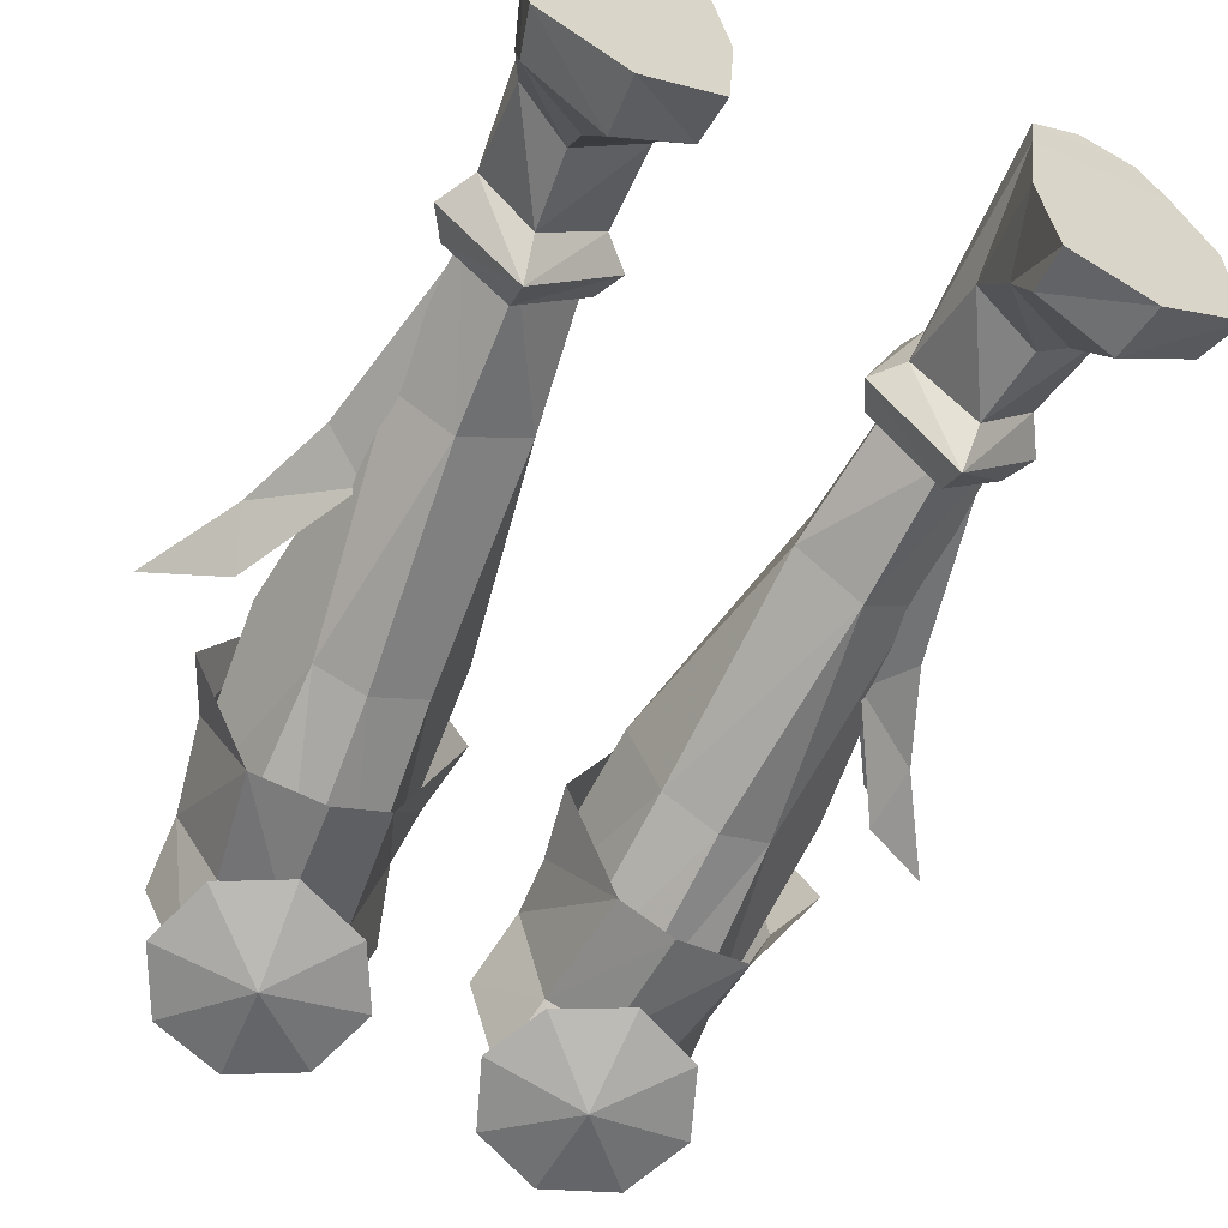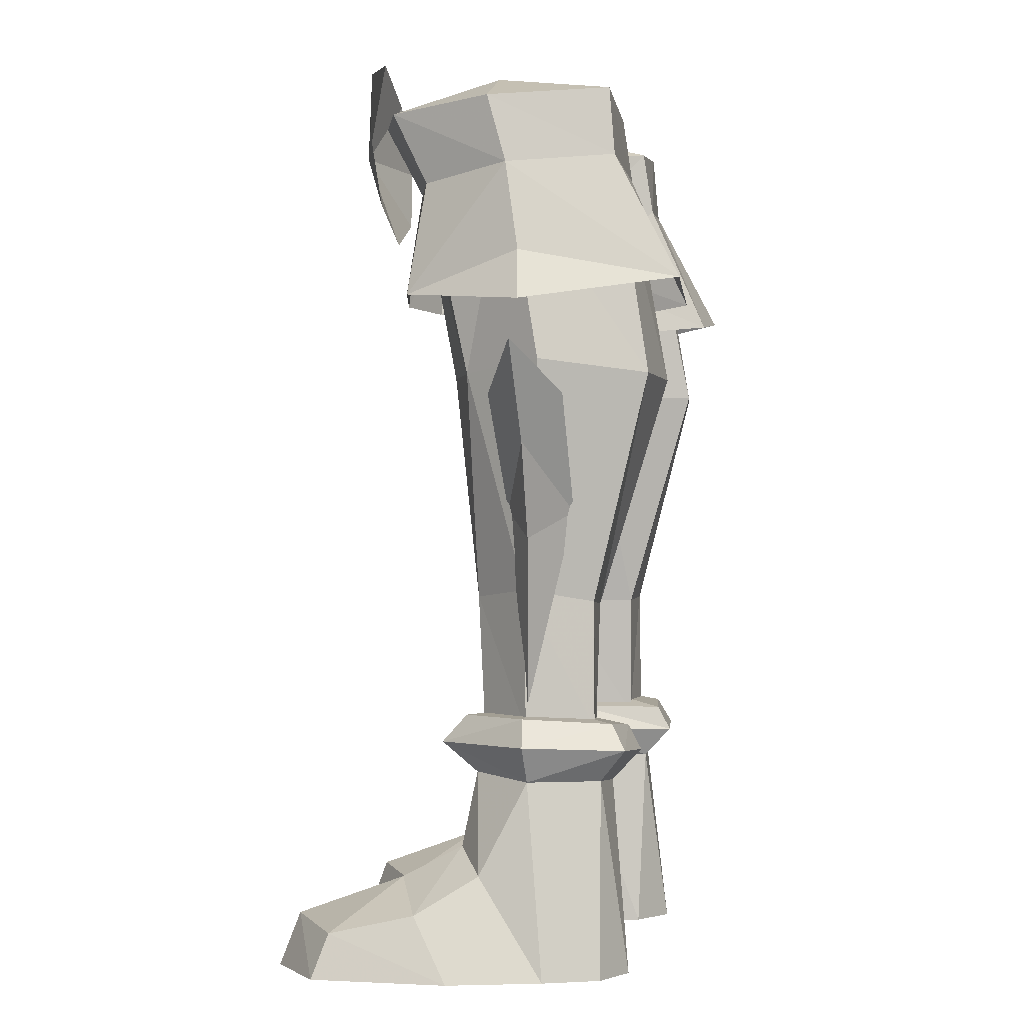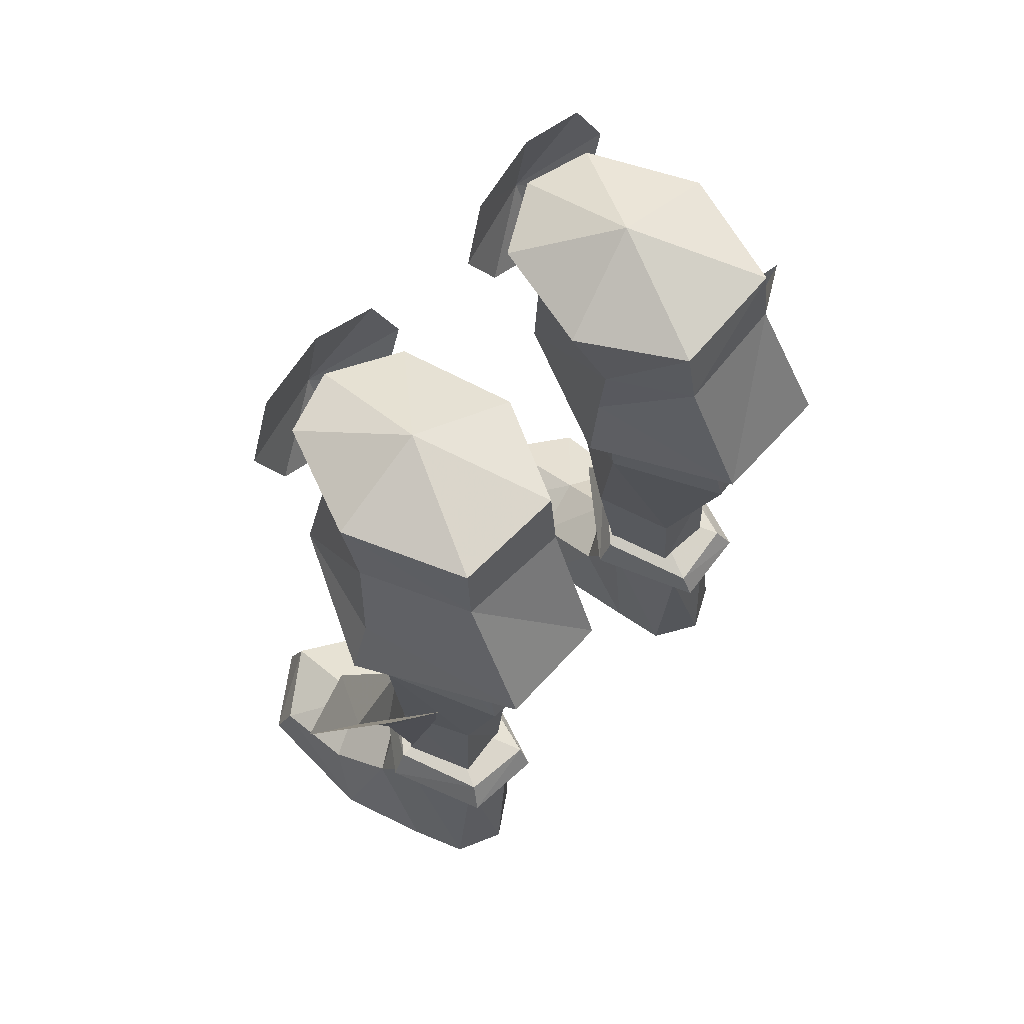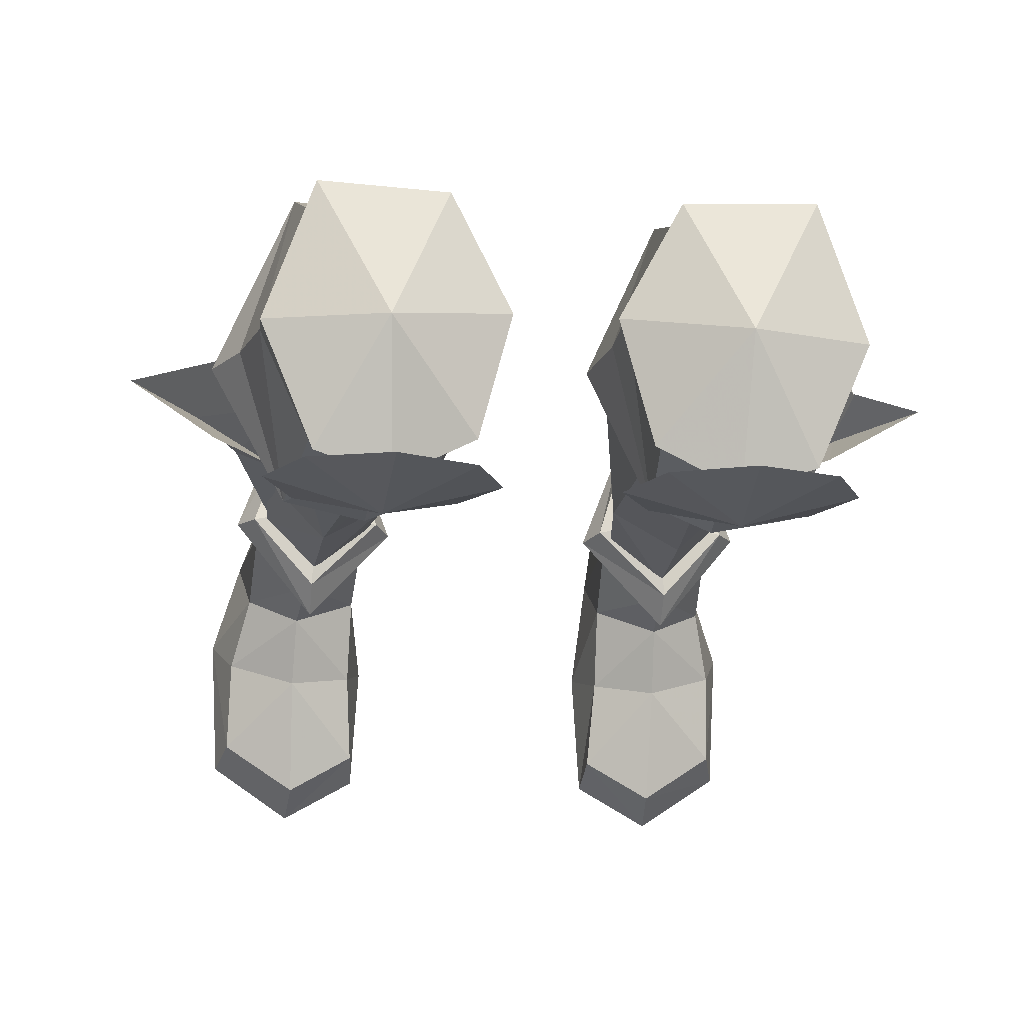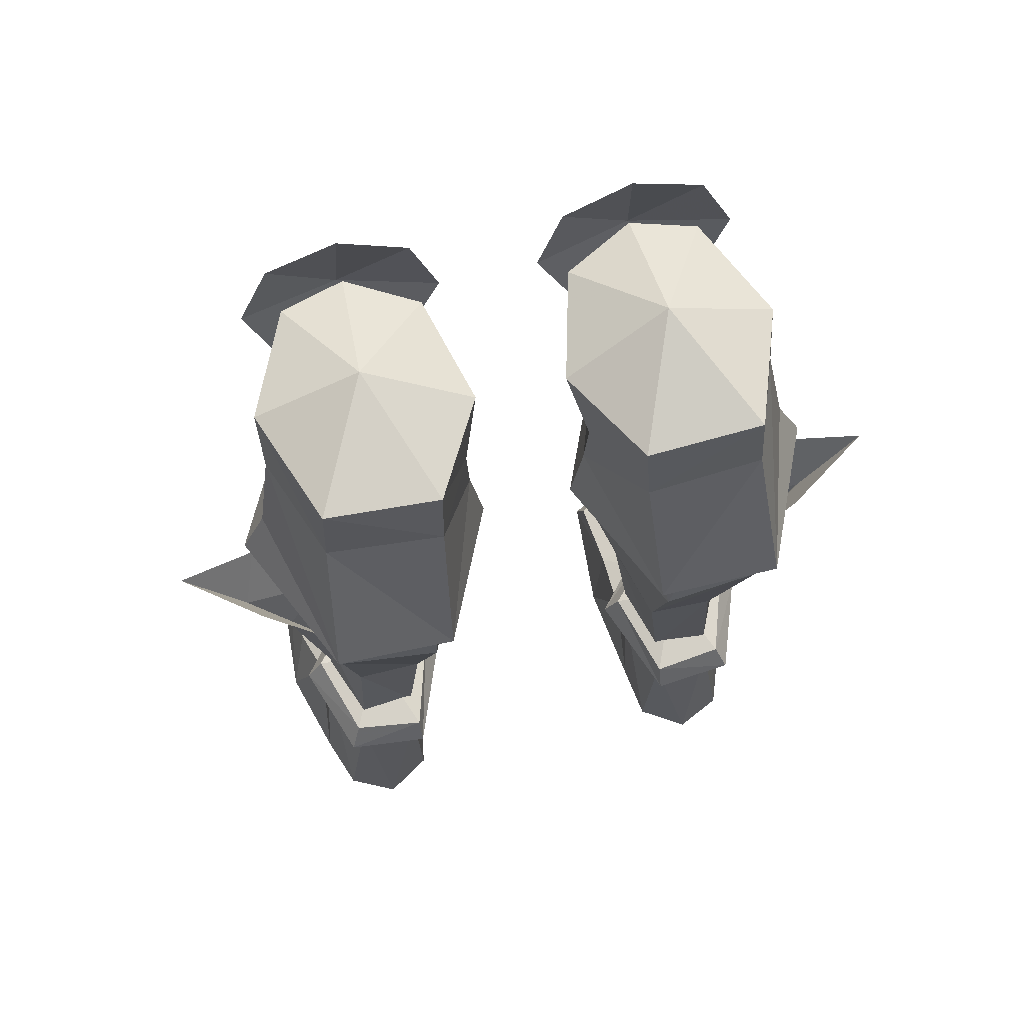
<metadata>
{"format":"obj","ext":"obj","renderer":"f3d","projection":"perspective","resolution":1024,"background":"white","views":[{"elev":-62.6,"azim":155.5,"up":"+Y"},{"elev":-1.5,"azim":99.9,"up":"+Z"},{"elev":67.0,"azim":132.6,"up":"+Z"},{"elev":-18.3,"azim":-6.4,"up":"+Y"},{"elev":67.9,"azim":167.0,"up":"+Z"}]}
</metadata>
<code>
g necromancer_shoe_female_190015
v -8.149 1.061 26.66
v -6.883 4.518 27.02
v -7.137 5.649 19.73
v -8.552 2.183 20.13
v -6.706 -0.4969 19.82
v -5.105 -1.18 19.77
v -4.756 -2.446 26.19
v -6.731 -1.884 26.25
v -3.255 4.673 26.7
v -1.99 2.085 26.26
v -2.356 2.438 19.7
v -3.992 5.962 19.73
v -8.149 1.061 26.66
v -8.552 2.183 20.13
v -2.899 -1.624 26.29
v -3.393 -0.219 19.69
v -7.675 1.601 12.59
v -6.612 3.767 12.21
v -6.764 3.808 8.037
v -7.6 1.648 8.003
v -4.478 3.694 12.1
v -4.908 3.609 7.87
v -3.741 1.038 12.08
v -4.27 1.443 7.888
v -6.184 -0.2287 6.494
v -7.894 1.731 6.313
v -8.071 0.1522 3.242
v -6.405 -0.7054 4.033
v -4.491 -2.321 2.213
v -4.305 -5.01 1.391
v -4.215 -5.621 -0.08507
v -3.969 -1.572 -0.08507
v -8.64 -1.895 1.997
v -6.472 -2.712 2.975
v -9.089 -5.213 -0.08502
v -6.538 -6.958 -0.08504
v -6.407 -6.294 1.669
v -8.707 -4.715 1.367
v -9.346 -0.6926 -0.08646
v -8.463 2.31 -0.08503
v -8.463 2.31 -0.08503
v -4.476 2.065 -0.08507
v -3.969 -1.572 -0.08507
v -9.346 -0.6926 -0.08646
v -7.812 4.115 -0.0605
v -4.751 3.918 -0.06052
v -7.812 4.115 -0.0605
v -6.93 4.032 6.308
v -4.751 3.918 -0.06052
v -4.959 4.183 6.198
v -4.266 1.639 6.357
v -4.476 2.065 -0.08507
v -4.451 0.14 3.327
v -4.215 -5.621 -0.08507
v -9.089 -5.213 -0.08502
v -6.472 -2.712 2.975
v -7.445 4.9 7.345
v -6.93 4.032 6.308
v -7.894 1.731 6.313
v -8.581 1.67 7.475
v -4.959 4.183 6.198
v -4.769 5.126 7.208
v -4.782 4.691 8.03
v -7.099 4.435 8.196
v -8.016 1.608 8.377
v -6.036 -1.453 7.47
v -6.027 -0.6303 8.377
v -3.406 1.526 7.197
v -3.875 1.631 8.117
v -6.027 -0.6303 8.377
v -4.769 5.126 7.208
v -4.782 4.691 8.03
v -5.99 -0.007905 7.97
v -5.814 -0.2538 12.35
v -7.6 1.648 8.003
v -6.261 4.863 -0.06051
v -6.261 4.863 -0.06051
v -4.959 4.183 6.198
v -4.751 3.918 -0.06052
v -6.538 -6.958 -0.08504
v -6.184 -0.2287 6.494
v -6.184 -0.2287 6.494
v -4.266 1.639 6.357
v -4.959 4.183 6.198
v -7.099 4.435 8.196
v -5.923 1.924 8.696
v -4.782 4.691 8.03
v -6.027 -0.6303 8.377
v -8.016 1.608 8.377
v -3.875 1.631 8.117
v -7.675 1.601 12.59
v -5.814 -0.2538 12.35
v -5.99 -0.007905 7.97
v 8.138 1.061 26.66
v 8.542 2.183 20.13
v 7.127 5.649 19.73
v 6.872 4.518 27.02
v 6.696 -0.4968 19.82
v 6.721 -1.884 26.25
v 4.745 -2.446 26.19
v 5.095 -1.18 19.77
v 3.245 4.673 26.7
v 3.981 5.962 19.73
v 2.345 2.438 19.7
v 1.979 2.085 26.26
v 8.138 1.061 26.66
v 8.542 2.183 20.13
v 3.383 -0.219 19.69
v 2.889 -1.624 26.29
v 7.664 1.601 12.59
v 7.589 1.648 8.003
v 6.753 3.809 8.037
v 6.601 3.767 12.21
v 4.897 3.609 7.87
v 4.467 3.694 12.1
v 4.259 1.443 7.888
v 3.73 1.038 12.08
v 6.173 -0.2286 6.494
v 6.394 -0.7054 4.033
v 8.061 0.1522 3.242
v 7.883 1.731 6.313
v 4.48 -2.321 2.213
v 3.958 -1.572 -0.08508
v 4.205 -5.621 -0.08507
v 4.294 -5.01 1.391
v 8.629 -1.895 1.997
v 6.461 -2.712 2.975
v 9.078 -5.213 -0.08502
v 8.696 -4.715 1.367
v 6.396 -6.294 1.669
v 6.527 -6.958 -0.08504
v 9.335 -0.6926 -0.08645
v 8.453 2.31 -0.08502
v 8.453 2.31 -0.08502
v 9.335 -0.6926 -0.08645
v 3.958 -1.572 -0.08508
v 4.465 2.065 -0.08508
v 4.741 3.918 -0.06053
v 7.801 4.115 -0.06049
v 7.801 4.115 -0.06049
v 6.92 4.032 6.308
v 4.741 3.918 -0.06053
v 4.465 2.065 -0.08508
v 4.255 1.639 6.357
v 4.948 4.183 6.198
v 4.44 0.14 3.327
v 9.078 -5.213 -0.08502
v 4.205 -5.621 -0.08507
v 6.461 -2.712 2.975
v 7.434 4.9 7.345
v 8.57 1.67 7.475
v 7.883 1.731 6.313
v 6.92 4.032 6.308
v 4.948 4.183 6.198
v 4.759 5.126 7.208
v 4.772 4.691 8.03
v 7.088 4.435 8.196
v 8.005 1.608 8.377
v 6.017 -0.6303 8.377
v 6.025 -1.453 7.47
v 3.396 1.526 7.197
v 6.017 -0.6303 8.377
v 3.864 1.631 8.117
v 4.759 5.126 7.208
v 4.772 4.691 8.03
v 5.979 -0.00788 7.97
v 7.589 1.648 8.003
v 5.803 -0.2538 12.35
v 6.25 4.863 -0.06051
v 6.25 4.863 -0.06051
v 4.948 4.183 6.198
v 4.741 3.918 -0.06053
v 6.527 -6.958 -0.08504
v 6.173 -0.2286 6.494
v 6.173 -0.2286 6.494
v 4.255 1.639 6.357
v 4.948 4.183 6.198
v 7.088 4.435 8.196
v 4.772 4.691 8.03
v 5.912 1.924 8.696
v 6.017 -0.6303 8.377
v 8.005 1.608 8.377
v 3.864 1.631 8.117
v 7.664 1.601 12.59
v 5.979 -0.00788 7.97
v 5.803 -0.2538 12.35
f 1 2 3
f 3 4 1
f 5 6 7
f 7 8 5
f 9 10 11
f 11 12 9
f 13 14 5
f 5 8 13
f 10 15 16
f 16 11 10
f 17 18 19
f 19 20 17
f 18 21 22
f 22 19 18
f 22 21 23
f 23 24 22
f 12 3 2
f 2 9 12
f 25 26 27
f 27 28 25
f 29 30 31
f 31 32 29
f 33 34 28
f 28 27 33
f 35 36 37
f 37 38 35
f 39 33 27
f 27 40 39
f 41 42 43
f 43 44 41
f 42 41 45
f 45 46 42
f 47 40 26
f 26 48 47
f 49 50 51
f 51 52 49
f 25 28 53
f 53 51 25
f 36 31 30
f 30 37 36
f 39 35 38
f 38 33 39
f 44 43 54
f 54 55 44
f 38 37 34
f 34 33 38
f 29 53 28
f 28 56 29
f 32 52 53
f 53 29 32
f 56 37 30
f 30 29 56
f 57 58 59
f 59 60 57
f 61 58 57
f 57 62 61
f 63 62 57
f 57 64 63
f 65 60 66
f 66 67 65
f 68 69 70
f 70 66 68
f 60 65 64
f 64 57 60
f 71 72 69
f 69 68 71
f 15 7 6
f 6 16 15
f 73 74 75
f 45 76 46
f 77 48 78
f 53 52 51
f 47 48 77
f 79 77 78
f 26 40 27
f 80 55 54
f 59 81 66
f 82 83 66
f 83 68 66
f 84 71 68
f 66 60 59
f 68 83 84
f 85 86 87
f 88 86 89
f 86 88 90
f 86 85 89
f 86 90 87
f 75 74 91
f 23 92 93
f 93 24 23
f 23 11 16
f 23 16 92
f 92 16 6
f 74 6 5
f 74 5 91
f 4 3 18
f 18 17 4
f 3 12 21
f 21 18 3
f 21 11 23
f 21 12 11
f 5 14 91
f 94 95 96
f 96 97 94
f 98 99 100
f 100 101 98
f 102 103 104
f 104 105 102
f 106 99 98
f 98 107 106
f 105 104 108
f 108 109 105
f 110 111 112
f 112 113 110
f 113 112 114
f 114 115 113
f 114 116 117
f 117 115 114
f 103 102 97
f 97 96 103
f 118 119 120
f 120 121 118
f 122 123 124
f 124 125 122
f 126 120 119
f 119 127 126
f 128 129 130
f 130 131 128
f 132 133 120
f 120 126 132
f 134 135 136
f 136 137 134
f 137 138 139
f 139 134 137
f 140 141 121
f 121 133 140
f 142 143 144
f 144 145 142
f 118 144 146
f 146 119 118
f 131 130 125
f 125 124 131
f 132 126 129
f 129 128 132
f 135 147 148
f 148 136 135
f 129 126 127
f 127 130 129
f 122 149 119
f 119 146 122
f 123 122 146
f 146 143 123
f 149 122 125
f 125 130 149
f 150 151 152
f 152 153 150
f 154 155 150
f 150 153 154
f 156 157 150
f 150 155 156
f 158 159 160
f 160 151 158
f 161 160 162
f 162 163 161
f 151 150 157
f 157 158 151
f 164 161 163
f 163 165 164
f 109 108 101
f 101 100 109
f 166 167 168
f 139 138 169
f 170 171 141
f 146 144 143
f 140 170 141
f 172 171 170
f 121 120 133
f 173 148 147
f 152 160 174
f 175 160 176
f 176 160 161
f 177 161 164
f 160 152 151
f 161 177 176
f 178 179 180
f 181 182 180
f 180 183 181
f 180 182 178
f 180 179 183
f 167 184 168
f 117 116 185
f 185 186 117
f 117 108 104
f 117 186 108
f 186 101 108
f 168 98 101
f 168 184 98
f 95 110 113
f 113 96 95
f 96 113 115
f 115 103 96
f 115 117 104
f 115 104 103
f 98 184 107
g necromancer_shoe_female_190015
v -3.255 4.673 26.7
v -6.883 4.518 27.02
v -6.778 4.328 29.27
v -3.159 4.353 28.85
v -8.155 0.447 28.89
v -6.778 4.328 29.27
v -6.883 4.518 27.02
v -8.149 1.061 26.66
v -6.731 -1.884 26.25
v -4.756 -2.446 26.19
v -4.624 -3.708 28.53
v -6.693 -3.036 28.64
v -1.432 1.09 28.42
v -1.99 2.085 26.26
v -2.36 -2.498 28.39
v -2.899 -1.624 26.29
v -4.989 -2.868 22.3
v -3.261 -2.093 22.22
v -8.671 1.554 23.68
v -7.302 -2.43 22.45
v -3.491 6.581 22.35
v -7.237 6.685 22.85
v -1.891 1.981 24.25
v -7.237 6.685 22.85
v -7.133 -3.33 25.49
v -4.79 -4.354 27.5
v -7.967 -3.526 27.77
v -4.924 -3.246 24.46
v -2.626 -3.319 25.47
v -1.604 -3.513 27.49
v -2.439 -3.709 29.77
v -4.648 -3.794 30.8
v -6.938 -3.718 29.97
v -4.787 0.2638 30.11
v -6.778 4.328 29.27
v -8.155 0.447 28.89
v -3.159 4.353 28.85
v -6.693 -3.036 28.64
v -4.624 -3.708 28.53
v -1.432 1.09 28.42
v -2.36 -2.498 28.39
v -9.462 1.663 21.99
v -1.483 2.071 21.83
v -9.939 1.9 17.33
v -8.712 1.894 14.27
v -7.26 1.009 15.2
v -9.385 0.7092 18.92
v -7.574 1.705 8.78
v -11.83 1.809 20.46
v -7.182 3.186 15.16
v -9.389 3.133 18.92
v 3.245 4.673 26.7
v 3.149 4.353 28.85
v 6.767 4.328 29.27
v 6.872 4.518 27.02
v 8.144 0.447 28.89
v 8.138 1.061 26.66
v 6.872 4.518 27.02
v 6.767 4.328 29.27
v 6.721 -1.884 26.25
v 6.682 -3.036 28.64
v 4.613 -3.708 28.53
v 4.745 -2.446 26.19
v 1.979 2.085 26.26
v 1.421 1.09 28.42
v 2.889 -1.624 26.29
v 2.349 -2.498 28.39
v 4.978 -2.868 22.3
v 3.251 -2.093 22.22
v 7.291 -2.43 22.45
v 8.66 1.554 23.68
v 3.48 6.581 22.35
v 7.226 6.685 22.85
v 1.88 1.981 24.25
v 7.226 6.685 22.85
v 7.122 -3.33 25.49
v 7.956 -3.526 27.77
v 4.779 -4.354 27.5
v 4.913 -3.246 24.46
v 2.615 -3.319 25.47
v 1.594 -3.513 27.49
v 2.428 -3.709 29.77
v 4.637 -3.794 30.8
v 6.927 -3.718 29.97
v 4.776 0.2638 30.11
v 8.144 0.447 28.89
v 6.767 4.328 29.27
v 3.149 4.353 28.85
v 4.613 -3.708 28.53
v 6.682 -3.036 28.64
v 1.421 1.09 28.42
v 2.349 -2.498 28.39
v 9.451 1.663 21.99
v 1.473 2.071 21.83
v 9.928 1.9 17.33
v 7.249 1.009 15.2
v 8.702 1.894 14.27
v 9.375 0.7092 18.92
v 7.563 1.705 8.779
v 11.81 1.809 20.46
v 7.171 3.186 15.16
v 9.378 3.134 18.92
f 187 188 189
f 189 190 187
f 191 192 193
f 193 194 191
f 195 196 197
f 197 198 195
f 190 199 200
f 200 187 190
f 198 191 194
f 194 195 198
f 199 201 202
f 202 200 199
f 203 204 202
f 202 196 203
f 194 205 206
f 206 195 194
f 207 208 188
f 188 187 207
f 200 202 204
f 204 209 200
f 194 193 210
f 210 205 194
f 187 200 209
f 209 207 187
f 197 196 202
f 202 201 197
f 206 203 196
f 196 195 206
f 211 212 213
f 214 212 211
f 215 212 214
f 216 212 215
f 217 212 216
f 218 212 217
f 219 212 218
f 213 212 219
f 220 221 222
f 220 223 221
f 220 224 225
f 220 226 223
f 220 222 224
f 220 227 226
f 210 228 205
f 204 229 209
f 206 205 228
f 230 231 232
f 233 230 232
f 231 234 232
f 235 230 233
f 230 236 231
f 237 236 230
f 234 231 236
f 235 237 230
f 220 225 227
f 209 229 207
f 238 239 240
f 240 241 238
f 242 243 244
f 244 245 242
f 246 247 248
f 248 249 246
f 239 238 250
f 250 251 239
f 247 246 243
f 243 242 247
f 251 250 252
f 252 253 251
f 254 249 252
f 252 255 254
f 243 246 256
f 256 257 243
f 258 238 241
f 241 259 258
f 250 260 255
f 255 252 250
f 243 257 261
f 261 244 243
f 238 258 260
f 260 250 238
f 248 253 252
f 252 249 248
f 256 246 249
f 249 254 256
f 262 263 264
f 265 262 264
f 266 265 264
f 267 266 264
f 268 267 264
f 269 268 264
f 270 269 264
f 263 270 264
f 271 272 273
f 271 273 274
f 271 275 276
f 271 274 277
f 271 276 272
f 271 277 278
f 261 257 279
f 255 260 280
f 256 279 257
f 281 282 283
f 284 282 281
f 283 282 285
f 286 284 281
f 281 283 287
f 288 281 287
f 285 287 283
f 286 281 288
f 271 278 275
f 260 258 280

</code>
